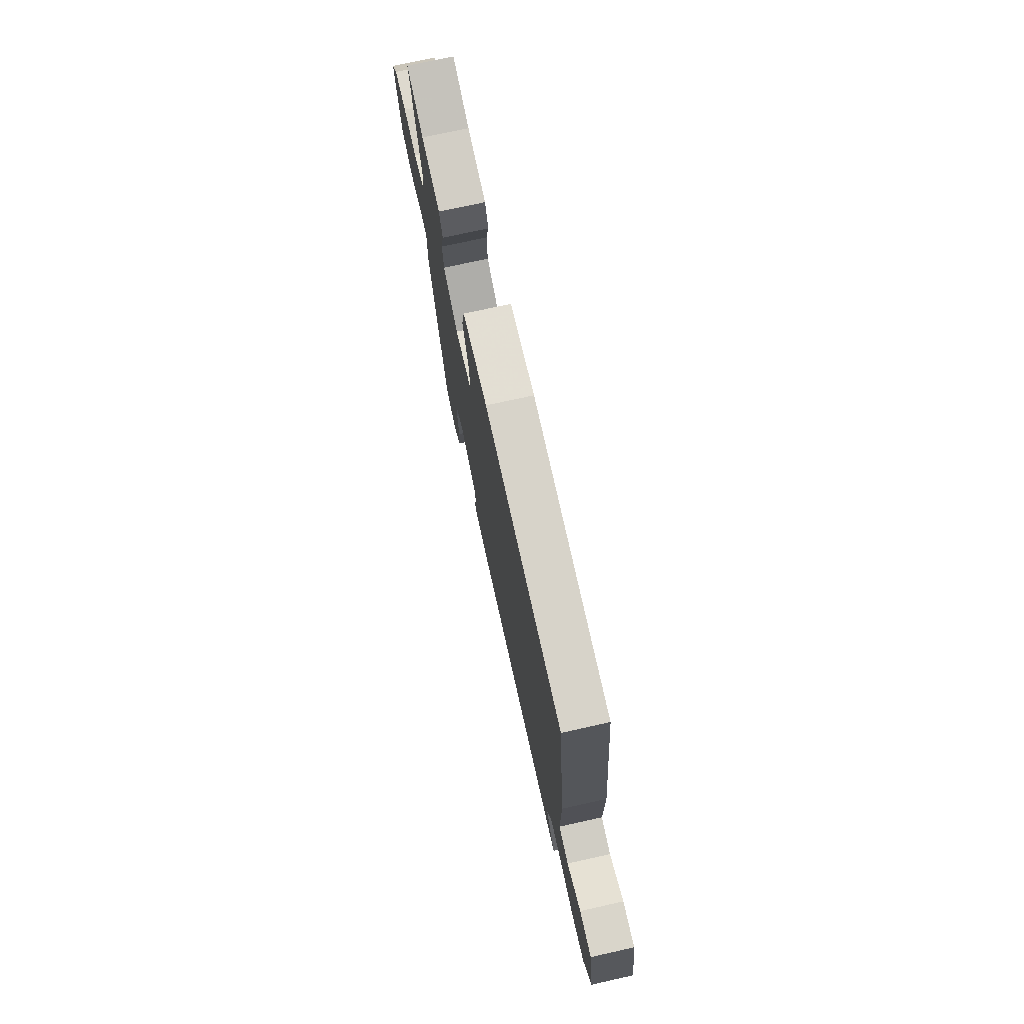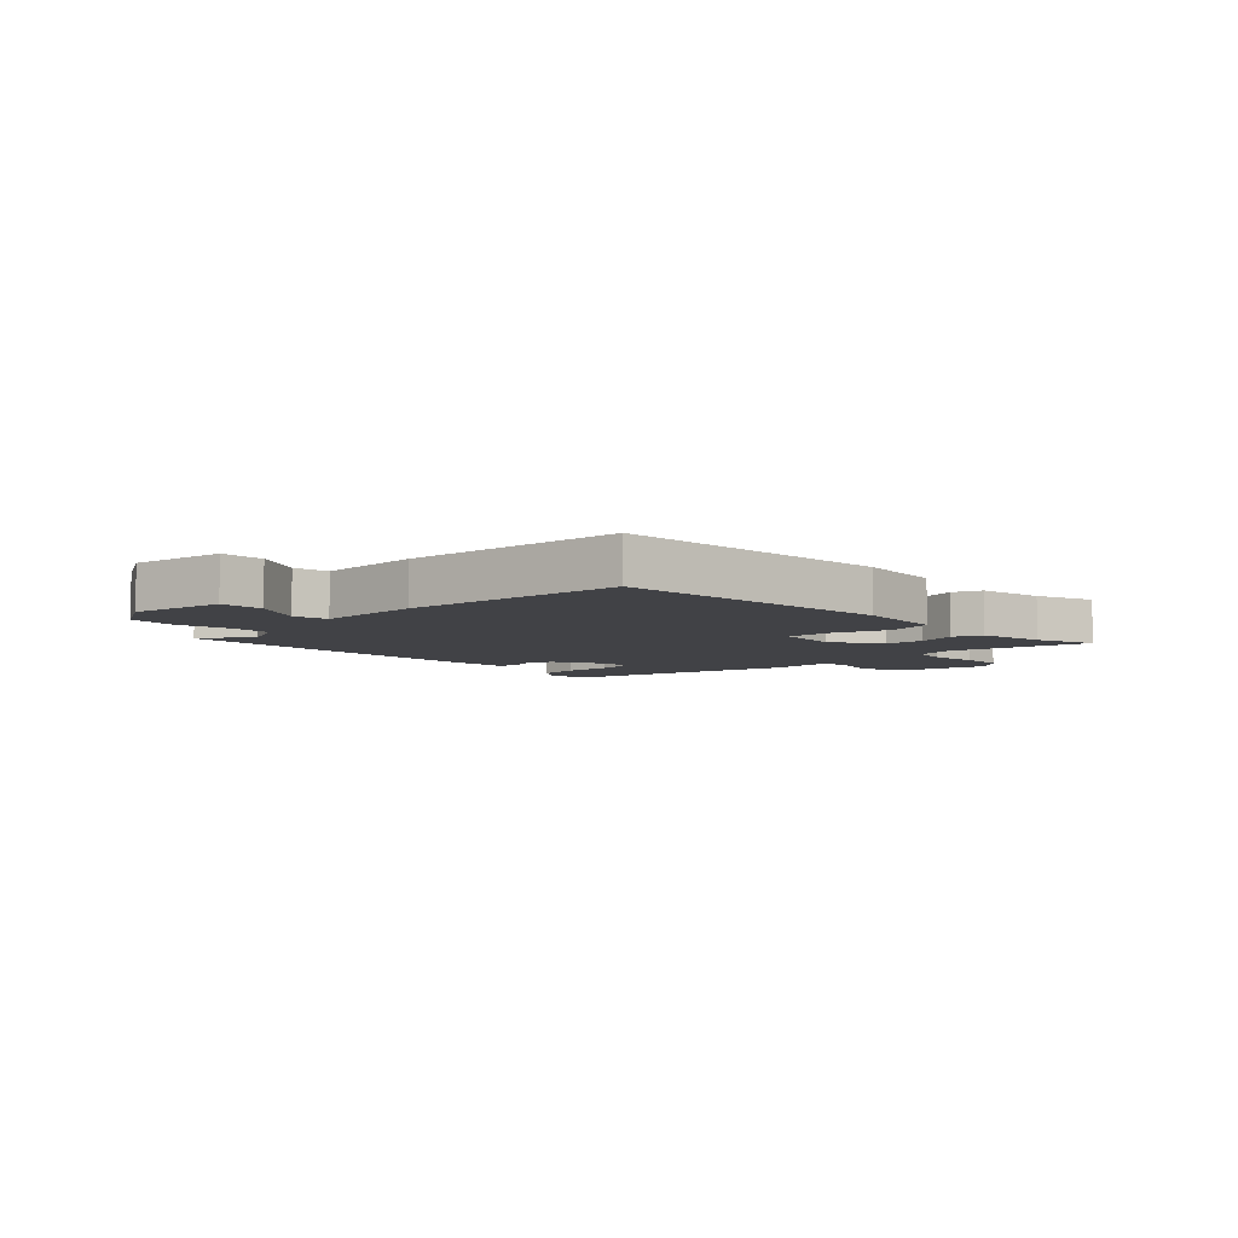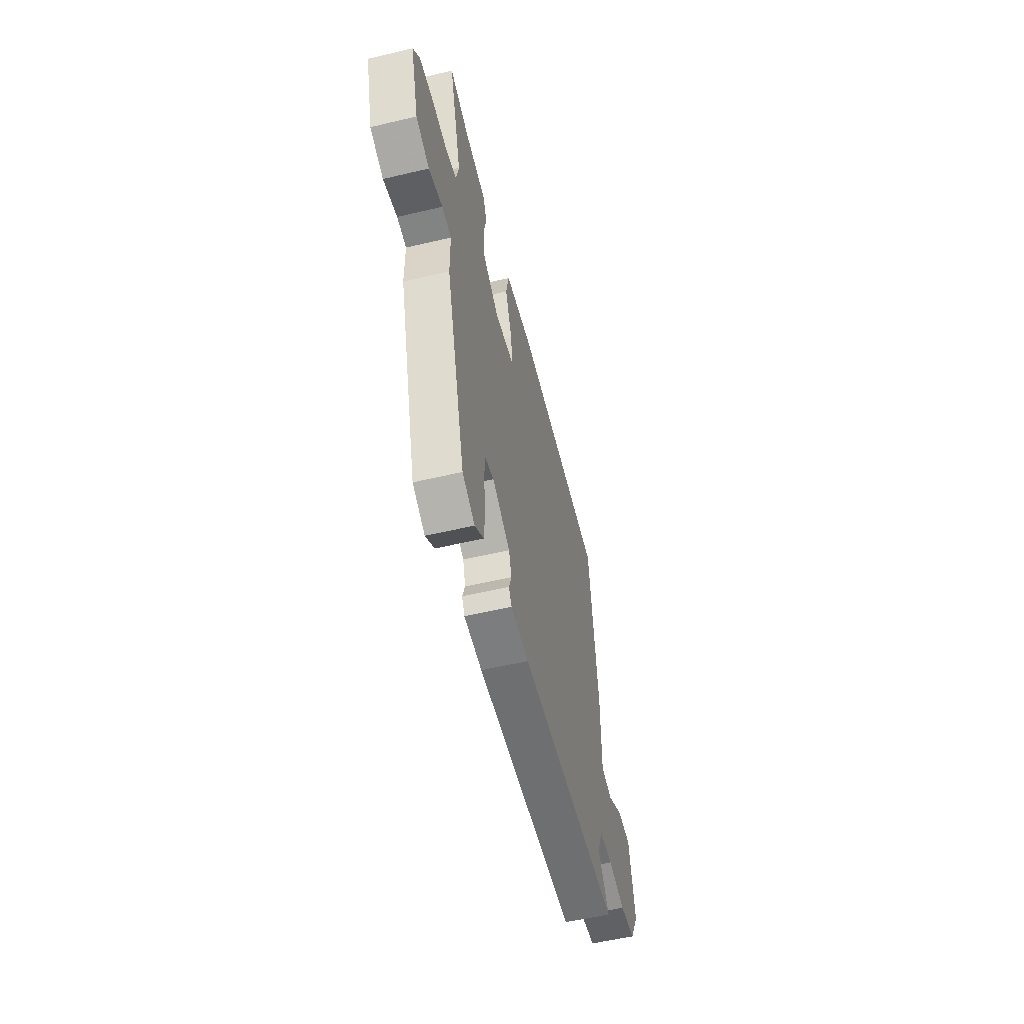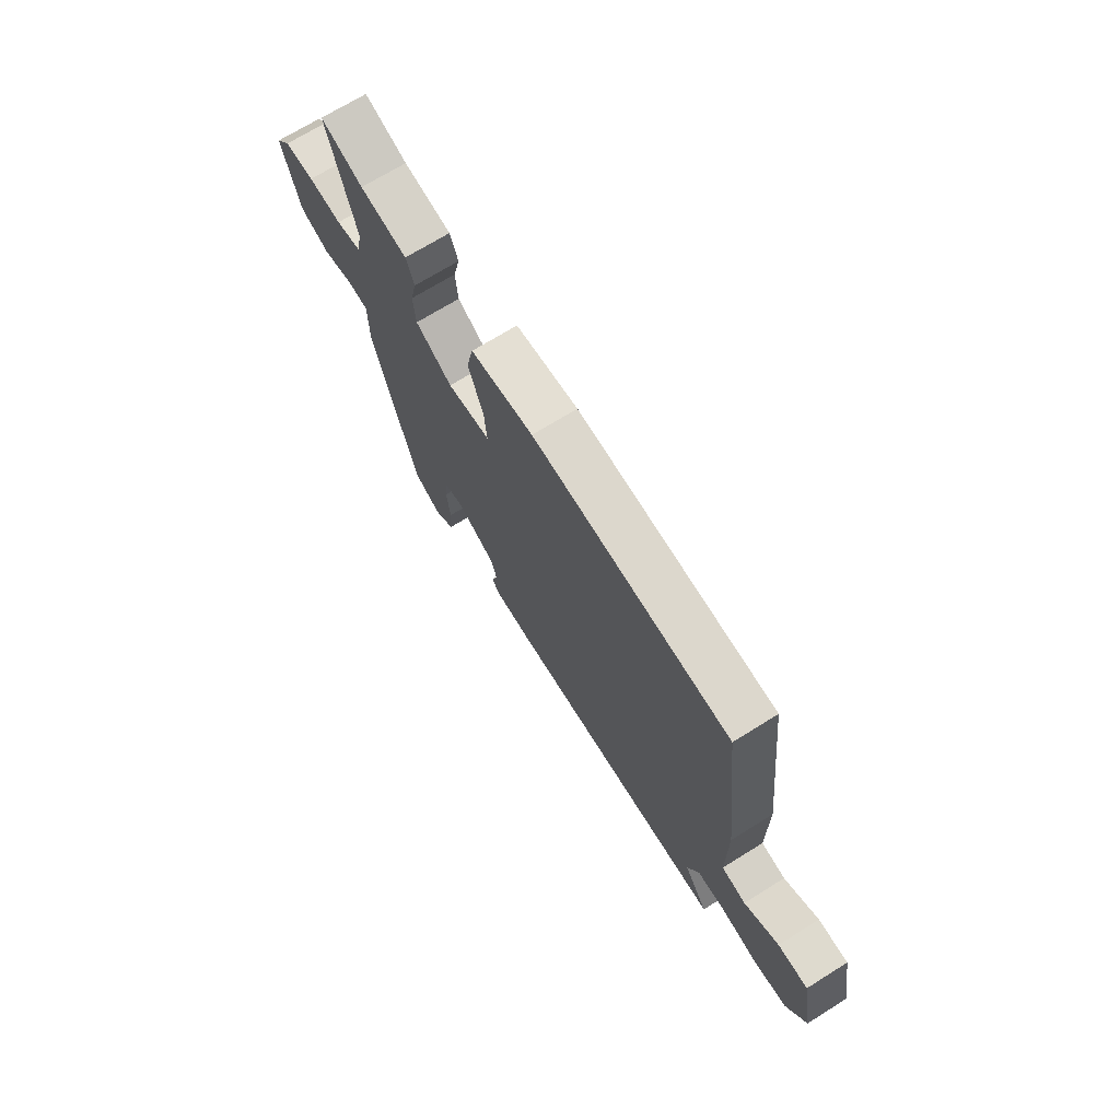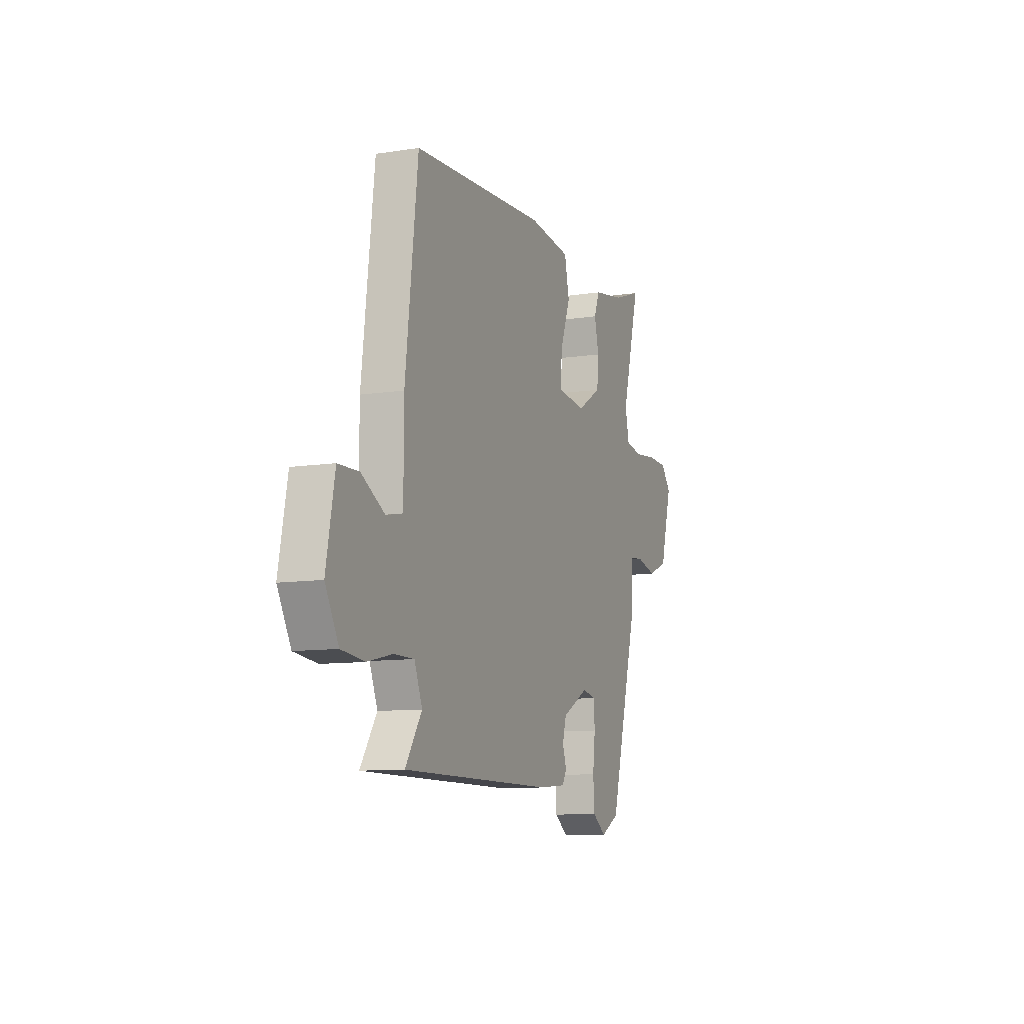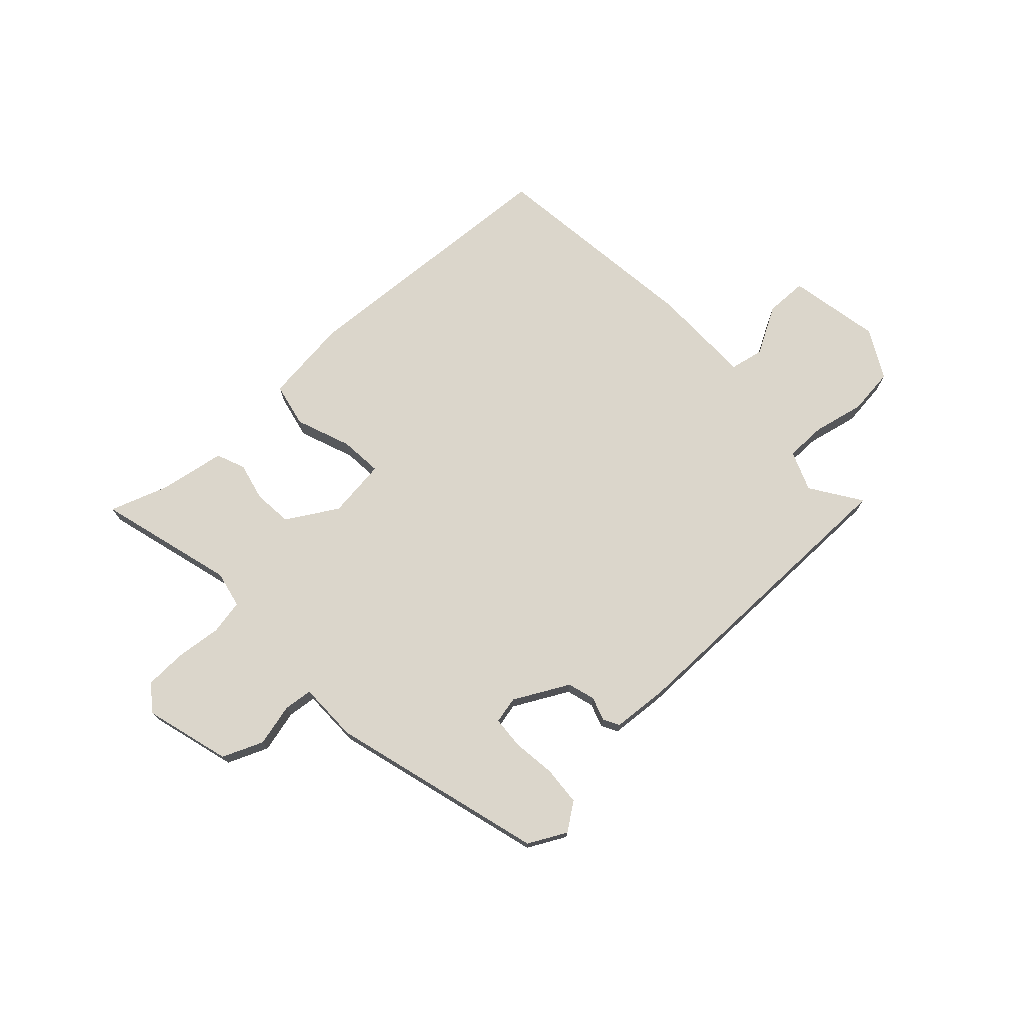
<metadata>
{"format":"obj","ext":"obj","renderer":"f3d","projection":"perspective","resolution":1024,"background":"white","views":[{"elev":72.9,"azim":-102.6,"up":"+Z"},{"elev":-6.7,"azim":-45.3,"up":"+Y"},{"elev":-54.5,"azim":104.1,"up":"+Z"},{"elev":70.1,"azim":-122.0,"up":"+Z"},{"elev":-10.1,"azim":-68.5,"up":"+Z"},{"elev":73.6,"azim":136.8,"up":"+Y"}]}
</metadata>
<code>
v 0.539 0.07 0.494
v 0.474 0.07 0.256
v 0.488 0.07 0.192
v 0.548 0.07 0.181
v 0.628 0.07 0.19
v 0.7 0.07 0.188
v 0.736 0.07 0.144
v 0.694 0.07 -0.007
v 0.623 0.07 -0.037
v 0.549 0.07 -0.019
v 0.499 0.07 -0.025
v 0.499 0.07 -0.129
v 0.396 0.07 -0.502
v 0.33 0.07 -0.537
v 0.282 0.07 -0.503
v 0.277 0.07 -0.435
v 0.286 0.07 -0.359
v 0.282 0.07 -0.303
v 0.235 0.07 -0.293
v 0.14 0.07 -0.344
v 0.126 0.07 -0.392
v 0.14 0.07 -0.433
v 0.125 0.07 -0.461
v 0.028 0.07 -0.469
v -0.512 0.07 -0.469
v -0.454 0.07 -0.381
v -0.482 0.07 -0.312
v -0.553 0.07 -0.312
v -0.642 0.07 -0.332
v -0.723 0.07 -0.323
v -0.77 0.07 -0.238
v -0.74 0.07 -0.078
v -0.667 0.07 -0.076
v -0.584 0.07 -0.122
v -0.525 0.07 -0.11
v -0.525 0.07 0.068
v -0.481 0.07 0.445
v -0.004 0.07 0.477
v 0.147 0.07 0.46
v 0.164 0.07 0.383
v 0.128 0.07 0.287
v 0.122 0.07 0.213
v 0.225 0.07 0.201
v 0.313 0.07 0.254
v 0.319 0.07 0.321
v 0.303 0.07 0.388
v 0.323 0.07 0.438
v 0.437 0.07 0.458
v 0.539 0 0.494
v 0.474 0 0.256
v 0.488 0 0.192
v 0.548 0 0.181
v 0.628 0 0.19
v 0.7 0 0.188
v 0.736 0 0.144
v 0.694 0 -0.007
v 0.623 0 -0.037
v 0.549 0 -0.019
v 0.499 0 -0.025
v 0.499 0 -0.129
v 0.396 0 -0.502
v 0.33 0 -0.537
v 0.282 0 -0.503
v 0.277 0 -0.435
v 0.286 0 -0.359
v 0.282 0 -0.303
v 0.235 0 -0.293
v 0.14 0 -0.344
v 0.126 0 -0.392
v 0.14 0 -0.433
v 0.125 0 -0.461
v 0.028 0 -0.469
v -0.512 0 -0.469
v -0.454 0 -0.381
v -0.482 0 -0.312
v -0.553 0 -0.312
v -0.642 0 -0.332
v -0.723 0 -0.323
v -0.77 0 -0.238
v -0.74 0 -0.078
v -0.667 0 -0.076
v -0.584 0 -0.122
v -0.525 0 -0.11
v -0.525 0 0.068
v -0.481 0 0.445
v -0.004 0 0.477
v 0.147 0 0.46
v 0.164 0 0.383
v 0.128 0 0.287
v 0.122 0 0.213
v 0.225 0 0.201
v 0.313 0 0.254
v 0.319 0 0.321
v 0.303 0 0.388
v 0.323 0 0.438
v 0.437 0 0.458
f 45 46 47 48
f 44 45 48 1
f 38 39 40 41
f 38 41 42
f 35 36 37 38
f 35 38 42
f 31 32 33 34
f 31 34 35
f 28 29 30 31
f 27 28 31 35
f 26 27 35 42
f 21 22 23 24
f 20 21 24 25
f 19 20 25 26
f 14 15 16 17
f 14 17 18
f 11 12 13 14
f 11 14 18
f 7 8 9 10
f 7 10 11
f 4 5 6 7
f 3 4 7 11
f 2 3 11 18
f 44 1 2 18
f 19 26 42 43
f 18 19 43 44
f 96 95 94 93
f 49 96 93 92
f 89 88 87 86
f 90 89 86
f 86 85 84 83
f 90 86 83
f 82 81 80 79
f 83 82 79
f 79 78 77 76
f 83 79 76 75
f 90 83 75 74
f 72 71 70 69
f 73 72 69 68
f 74 73 68 67
f 65 64 63 62
f 66 65 62
f 62 61 60 59
f 66 62 59
f 58 57 56 55
f 59 58 55
f 55 54 53 52
f 59 55 52 51
f 66 59 51 50
f 66 50 49 92
f 91 90 74 67
f 92 91 67 66
f 1 49 50 2
f 2 50 51 3
f 3 51 52 4
f 4 52 53 5
f 5 53 54 6
f 6 54 55 7
f 7 55 56 8
f 8 56 57 9
f 9 57 58 10
f 10 58 59 11
f 11 59 60 12
f 12 60 61 13
f 13 61 62 14
f 14 62 63 15
f 15 63 64 16
f 16 64 65 17
f 17 65 66 18
f 18 66 67 19
f 19 67 68 20
f 20 68 69 21
f 21 69 70 22
f 22 70 71 23
f 23 71 72 24
f 24 72 73 25
f 25 73 74 26
f 26 74 75 27
f 27 75 76 28
f 28 76 77 29
f 29 77 78 30
f 30 78 79 31
f 31 79 80 32
f 32 80 81 33
f 33 81 82 34
f 34 82 83 35
f 35 83 84 36
f 36 84 85 37
f 37 85 86 38
f 38 86 87 39
f 39 87 88 40
f 40 88 89 41
f 41 89 90 42
f 42 90 91 43
f 43 91 92 44
f 44 92 93 45
f 45 93 94 46
f 46 94 95 47
f 47 95 96 48
f 48 96 49 1

</code>
